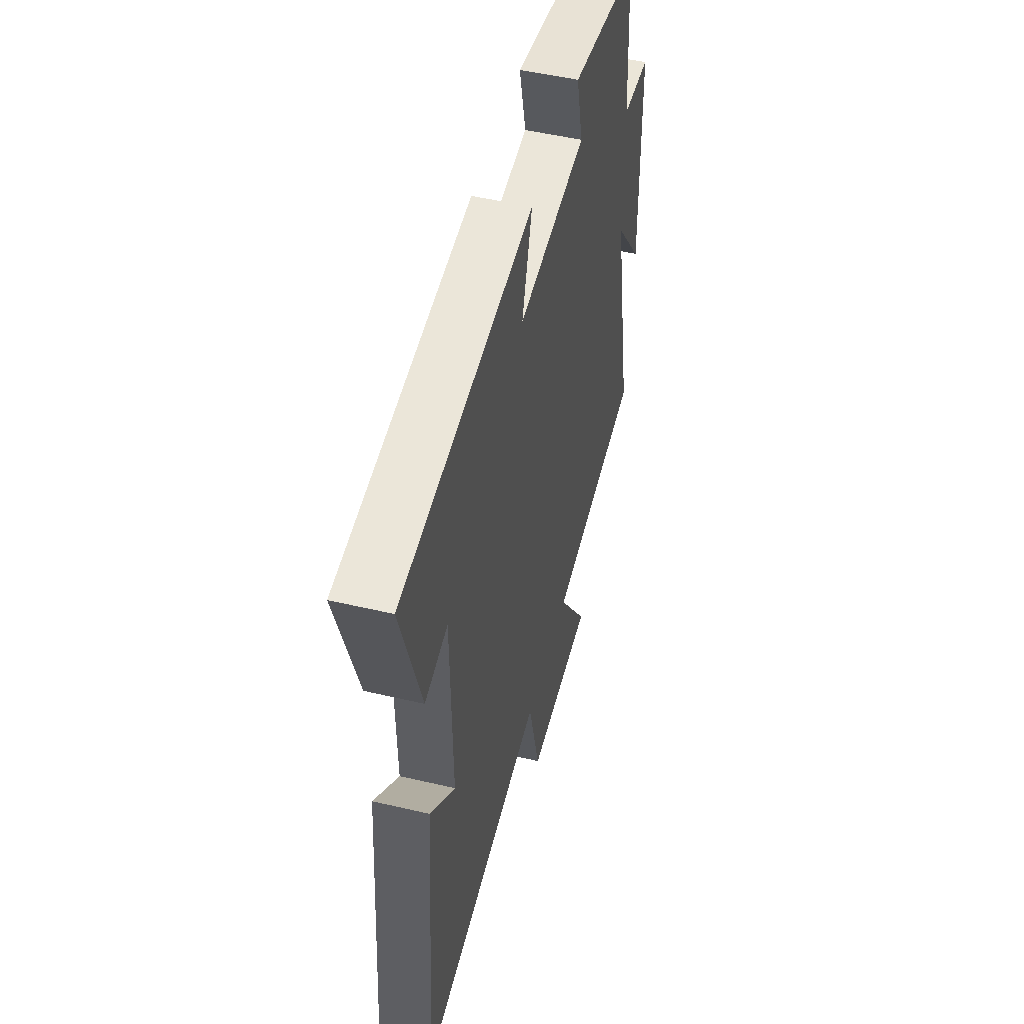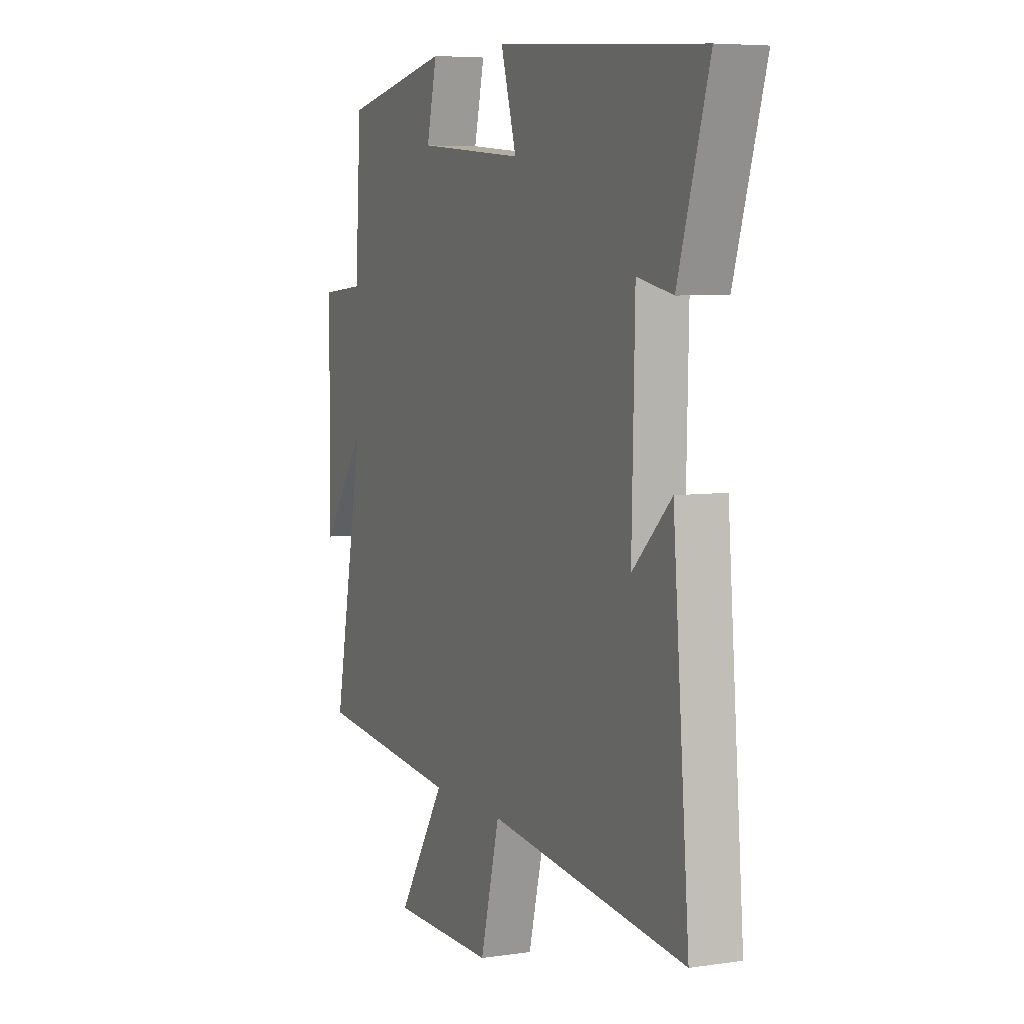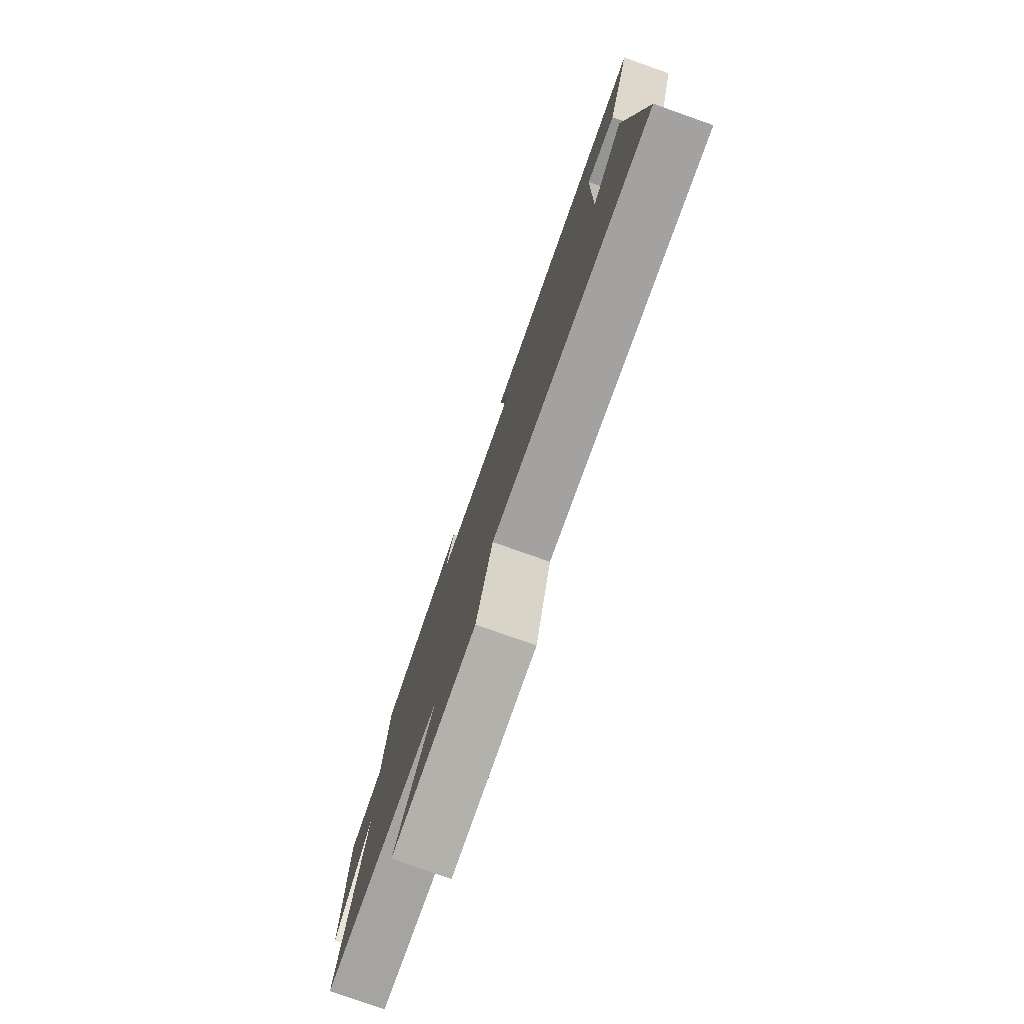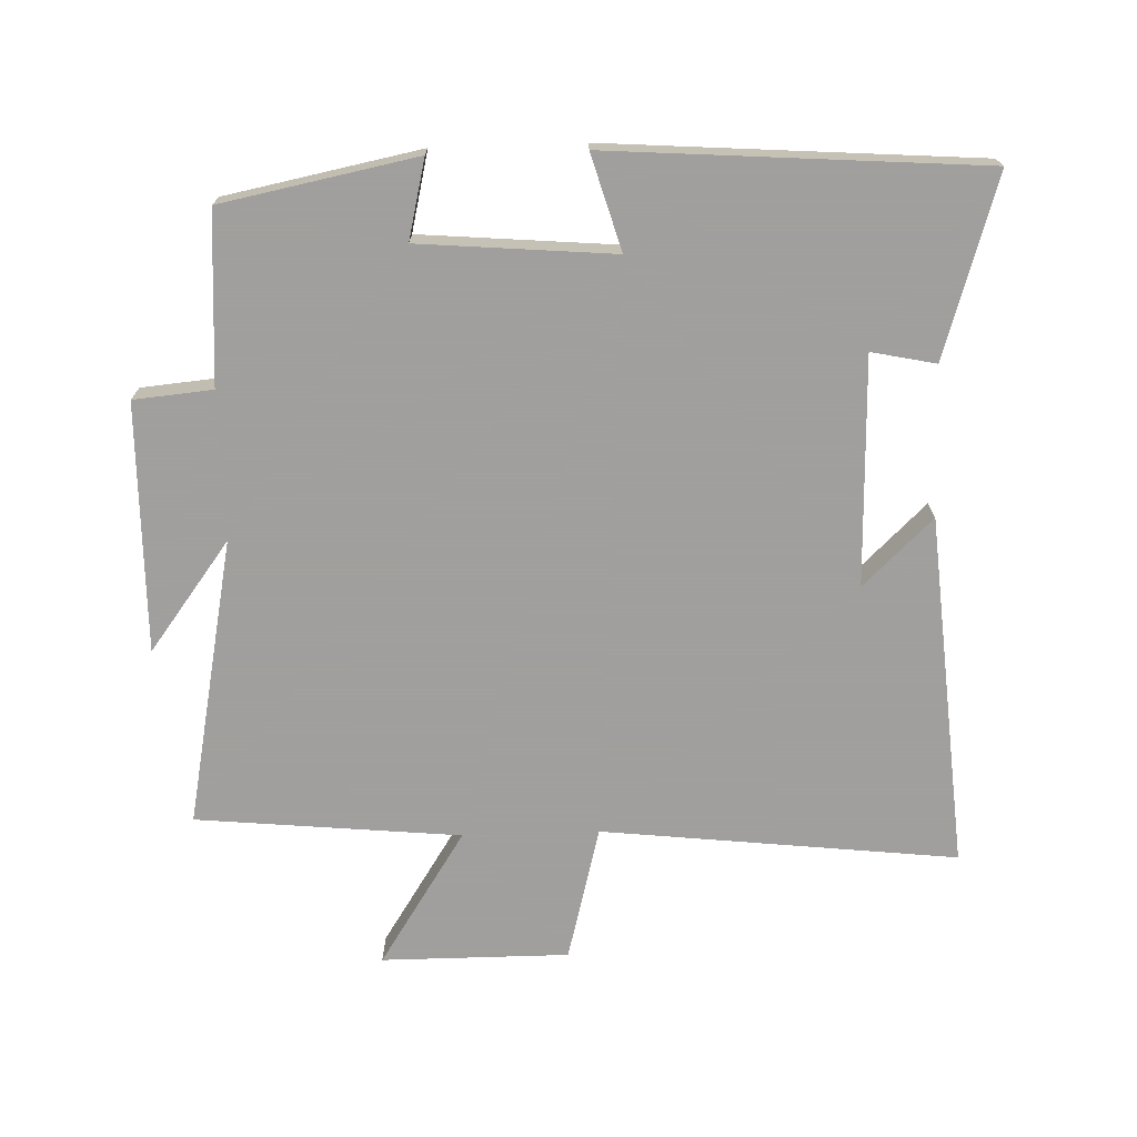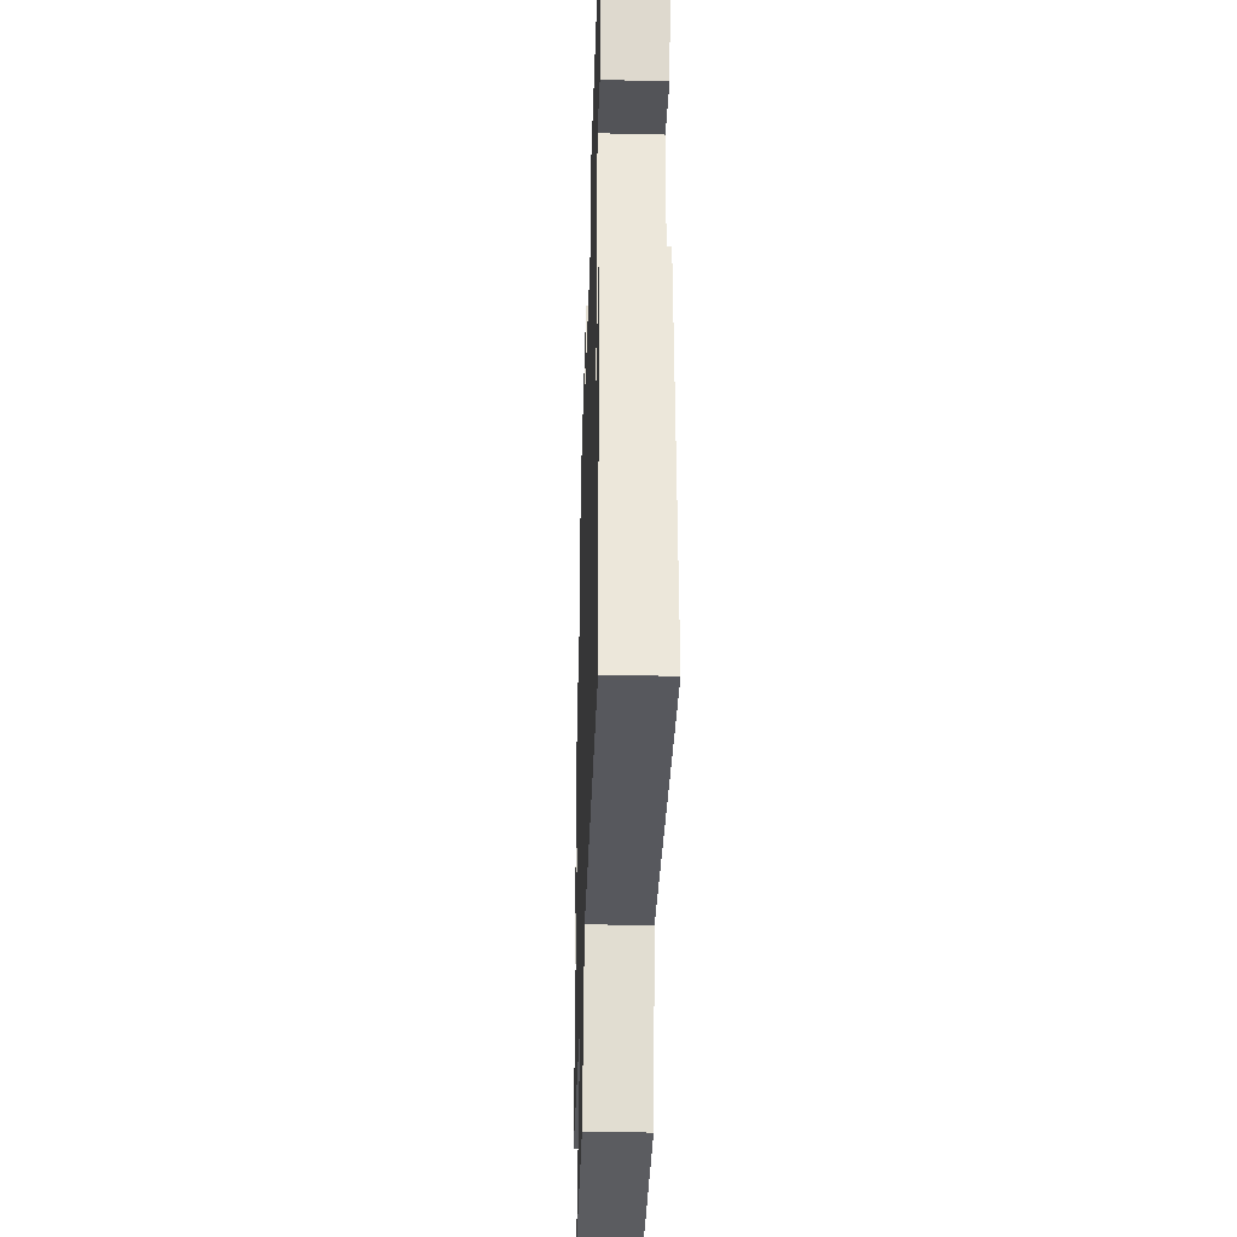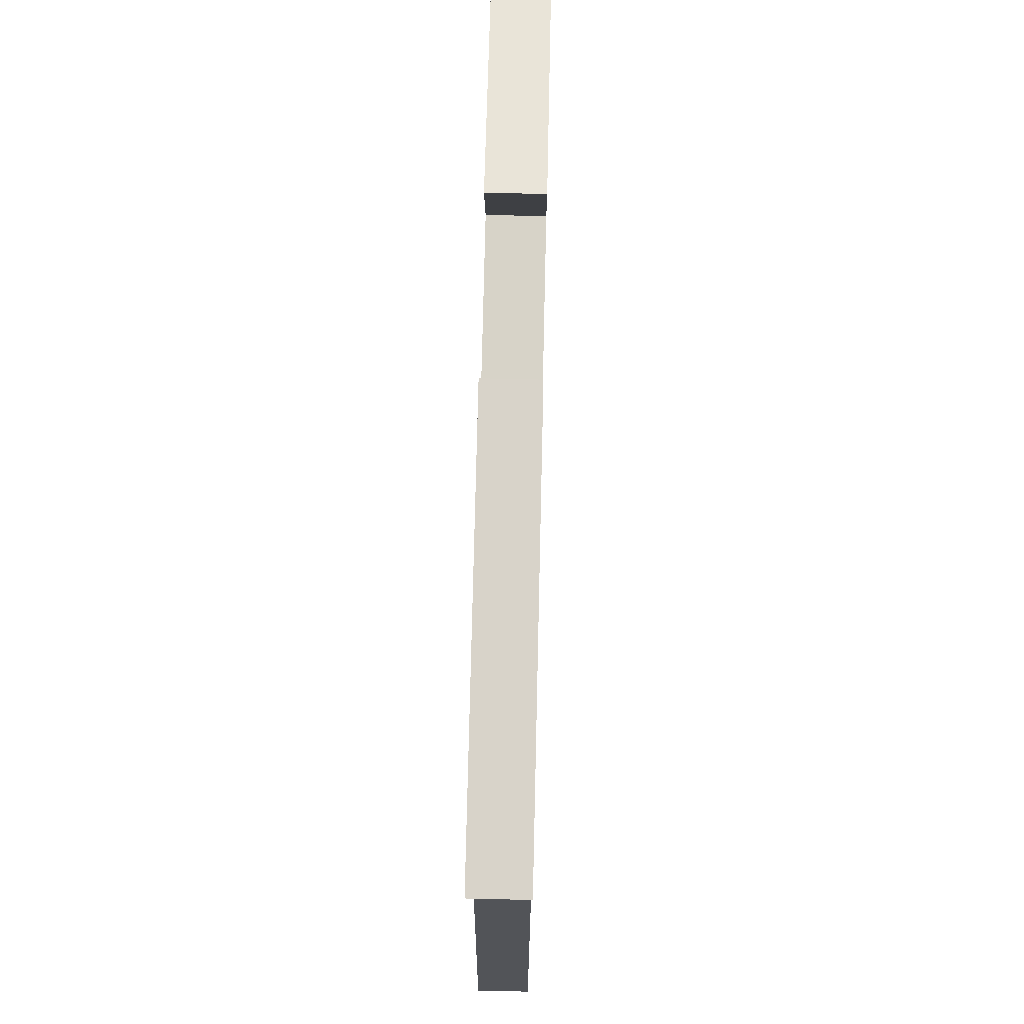
<metadata>
{"format":"obj","ext":"obj","renderer":"f3d","projection":"perspective","resolution":1024,"background":"white","views":[{"elev":50.6,"azim":104.4,"up":"+Z"},{"elev":6.1,"azim":65.9,"up":"+Z"},{"elev":-79.0,"azim":70.6,"up":"+Z"},{"elev":-71.5,"azim":1.8,"up":"+Y"},{"elev":-35.3,"azim":88.2,"up":"+Z"},{"elev":71.8,"azim":91.3,"up":"+Z"}]}
</metadata>
<code>
v -0.484 0.07 0.442
v -0.193 0.07 0.5
v -0.221 0.07 0.382
v 0.069 0.07 0.358
v 0.027 0.07 0.5
v 0.583 0.07 0.461
v 0.5 0.07 0.192
v 0.404 0.07 0.212
v 0.396 0.07 -0.13
v 0.5 0.07 -0.03
v 0.544 0.07 -0.559
v 0.013 0.07 -0.5
v -0.039 0.07 -0.702
v -0.319 0.07 -0.702
v -0.189 0.07 -0.5
v -0.584 0.07 -0.462
v -0.5 0.07 -0.033
v -0.622 0.07 -0.196
v -0.618 0.07 0.176
v -0.5 0.07 0.187
v -0.484 0 0.442
v -0.193 0 0.5
v -0.221 0 0.382
v 0.069 0 0.358
v 0.027 0 0.5
v 0.583 0 0.461
v 0.5 0 0.192
v 0.404 0 0.212
v 0.396 0 -0.13
v 0.5 0 -0.03
v 0.544 0 -0.559
v 0.013 0 -0.5
v -0.039 0 -0.702
v -0.319 0 -0.702
v -0.189 0 -0.5
v -0.584 0 -0.462
v -0.5 0 -0.033
v -0.622 0 -0.196
v -0.618 0 0.176
v -0.5 0 0.187
f 17 18 19 20
f 1 2 3
f 20 1 3
f 17 20 3
f 17 3 4
f 16 17 4
f 15 16 4
f 12 13 14 15
f 12 15 4
f 9 10 11 12
f 8 9 12 4
f 6 7 8
f 5 6 8
f 4 5 8
f 40 39 38 37
f 23 22 21
f 23 21 40
f 23 40 37
f 24 23 37
f 24 37 36
f 24 36 35
f 35 34 33 32
f 24 35 32
f 32 31 30 29
f 24 32 29 28
f 28 27 26
f 28 26 25
f 28 25 24
f 1 21 22 2
f 2 22 23 3
f 3 23 24 4
f 4 24 25 5
f 5 25 26 6
f 6 26 27 7
f 7 27 28 8
f 8 28 29 9
f 9 29 30 10
f 10 30 31 11
f 11 31 32 12
f 12 32 33 13
f 13 33 34 14
f 14 34 35 15
f 15 35 36 16
f 16 36 37 17
f 17 37 38 18
f 18 38 39 19
f 19 39 40 20
f 20 40 21 1

</code>
